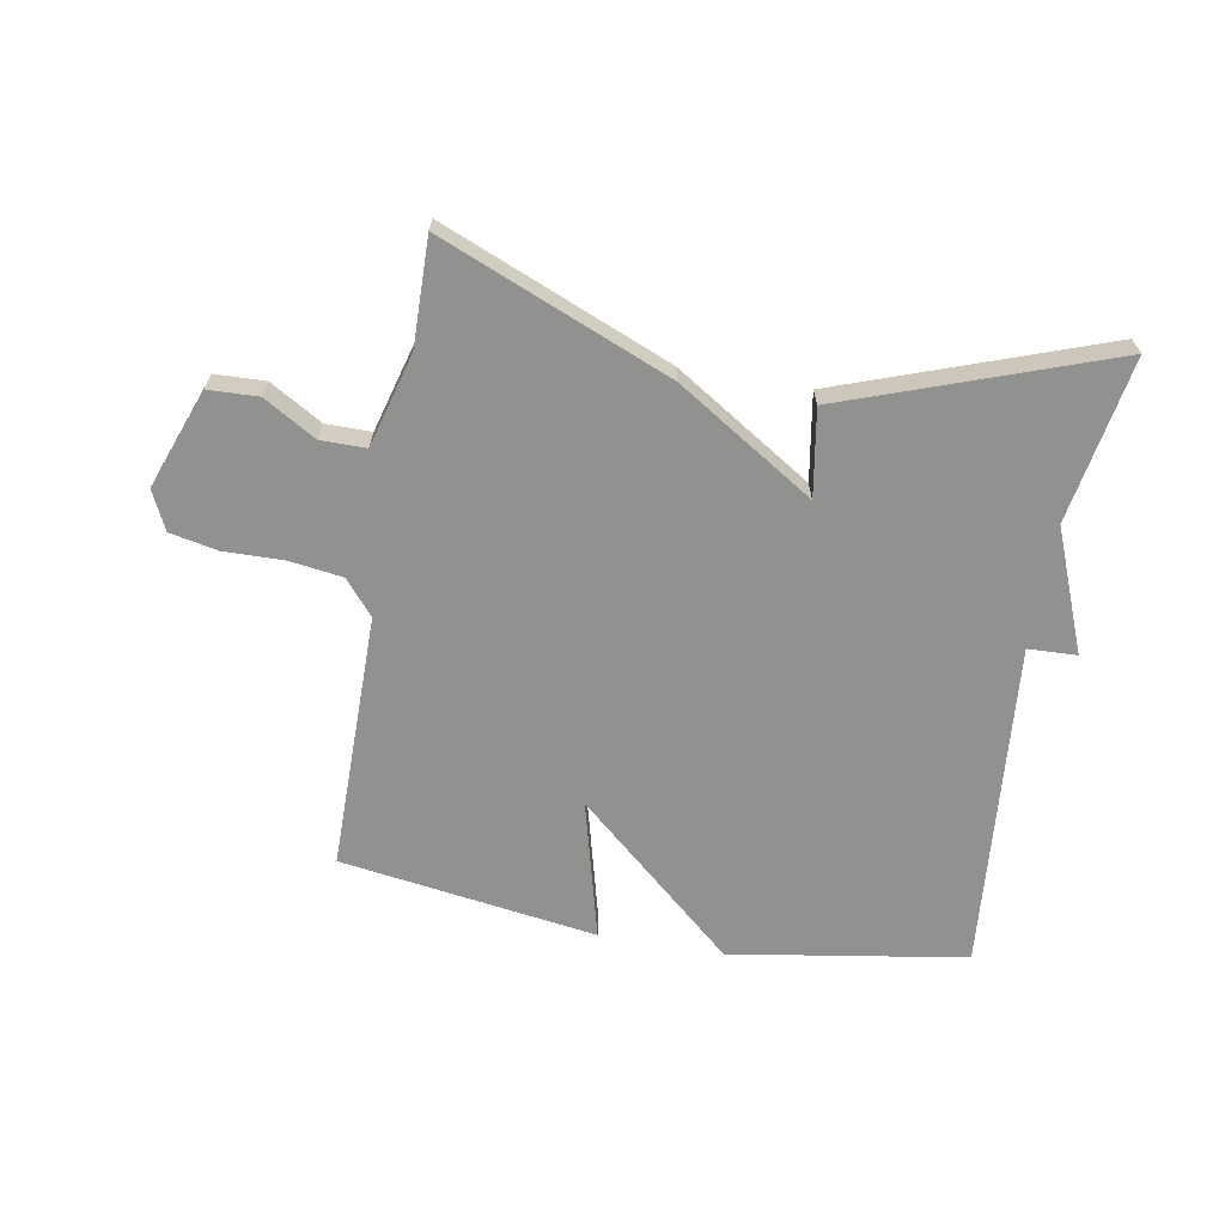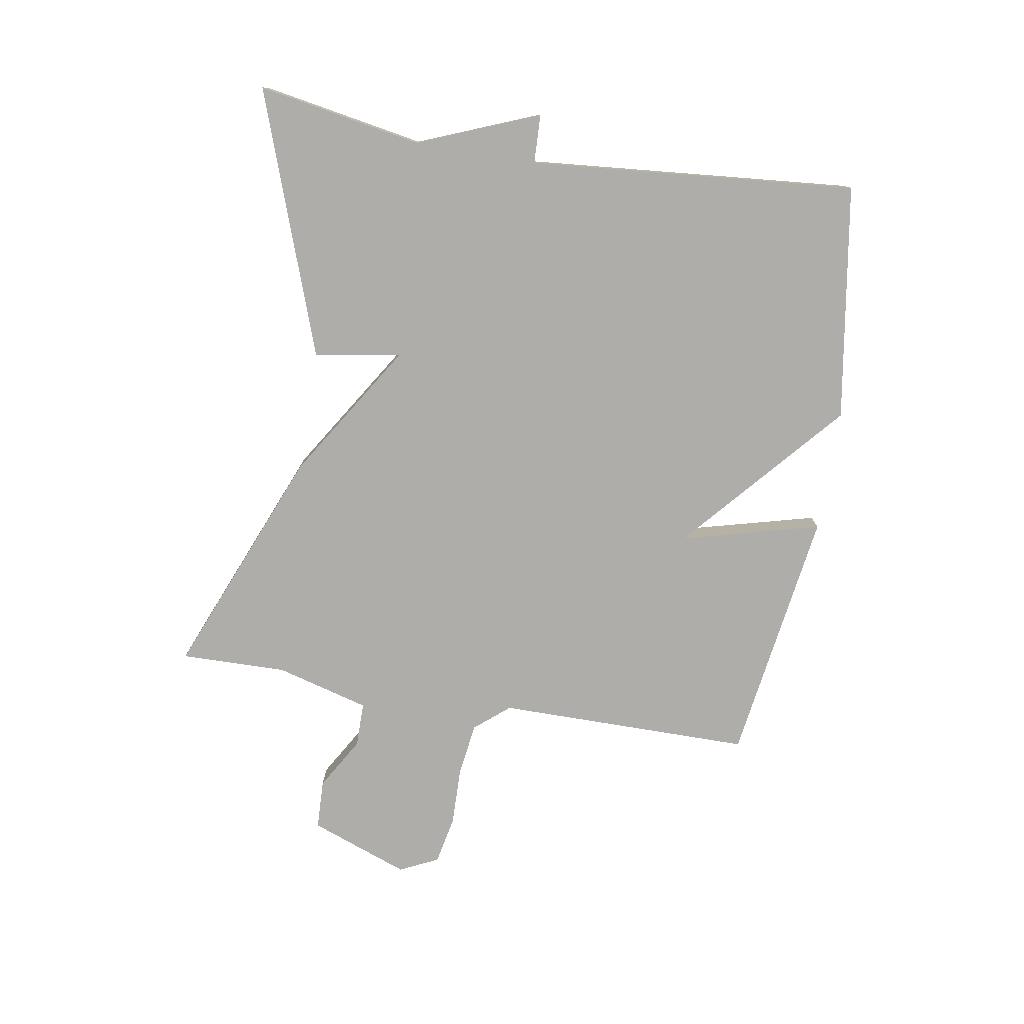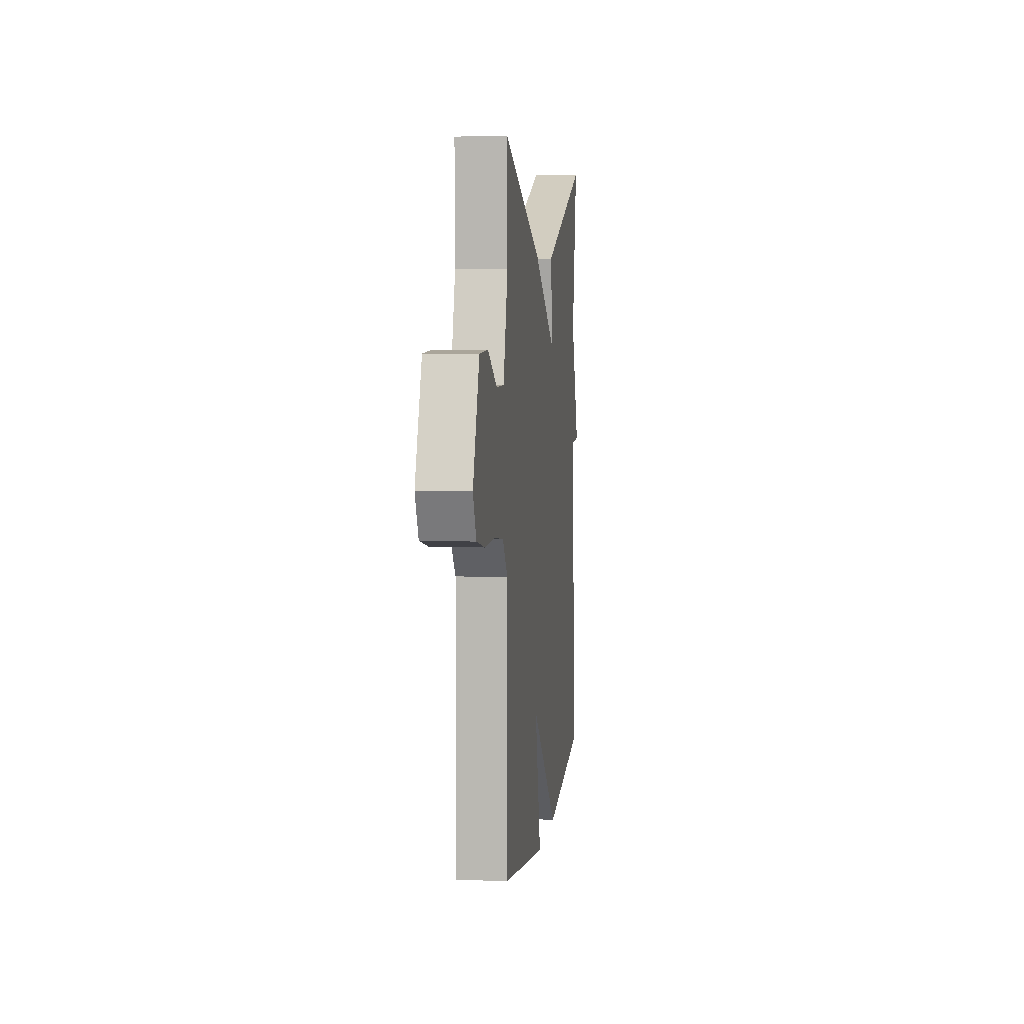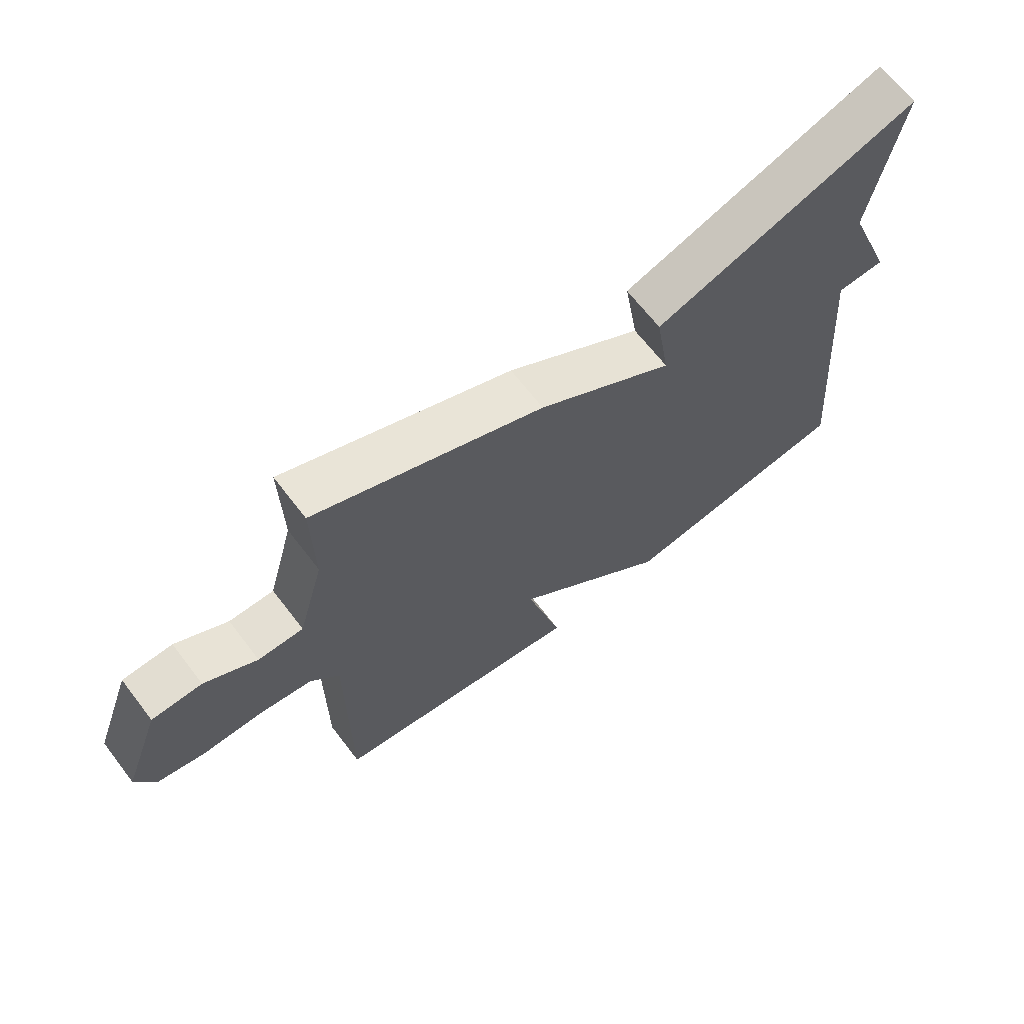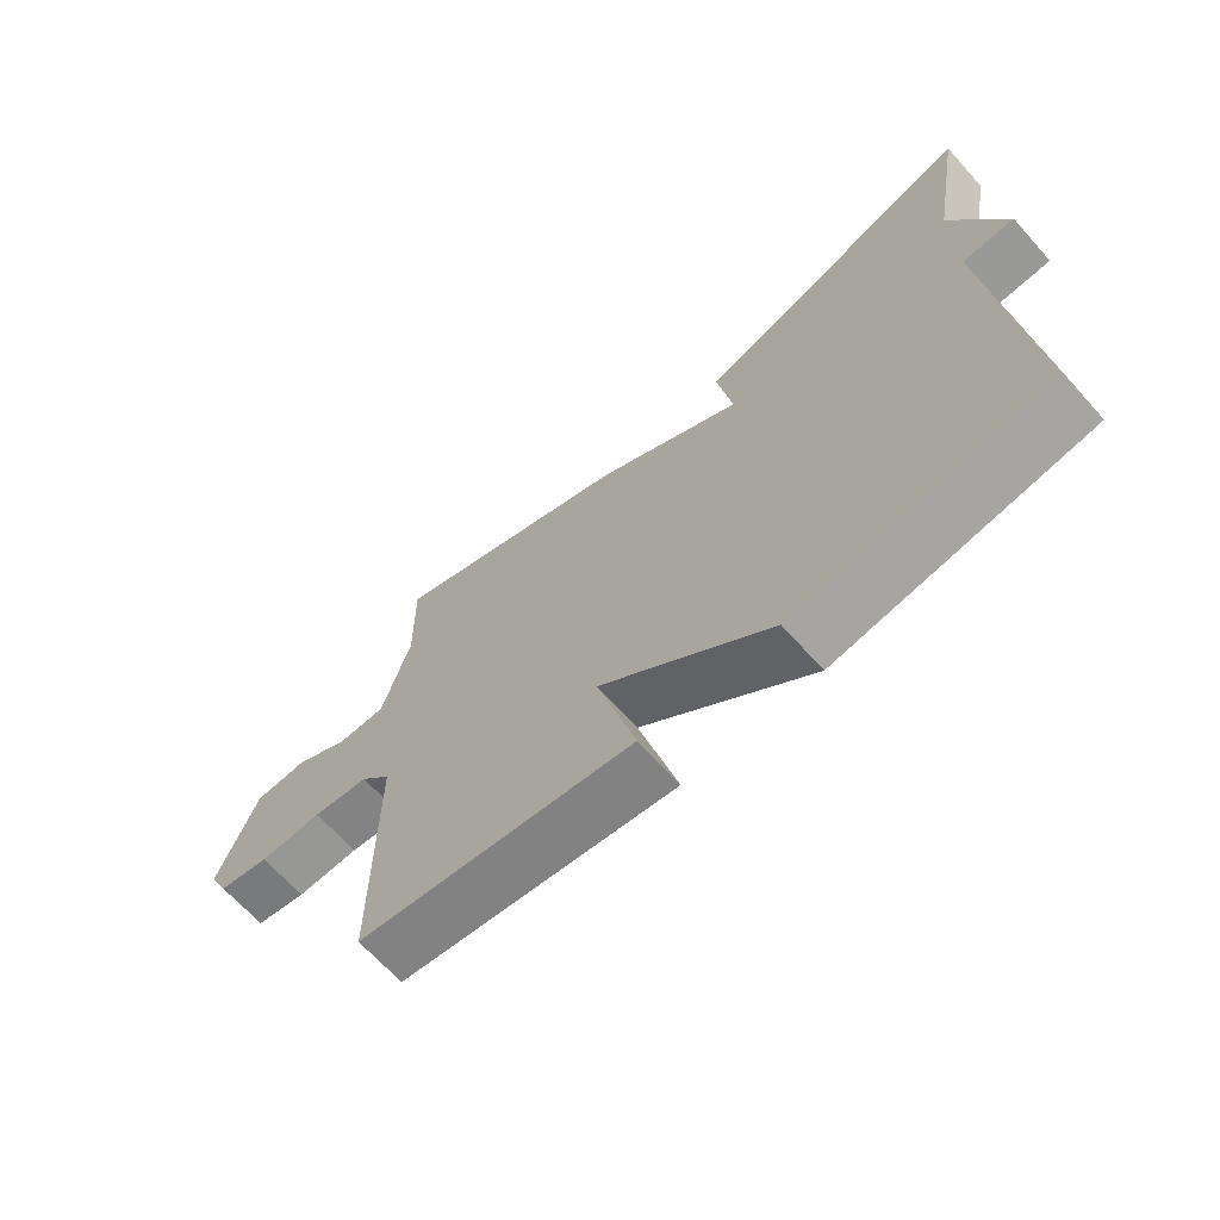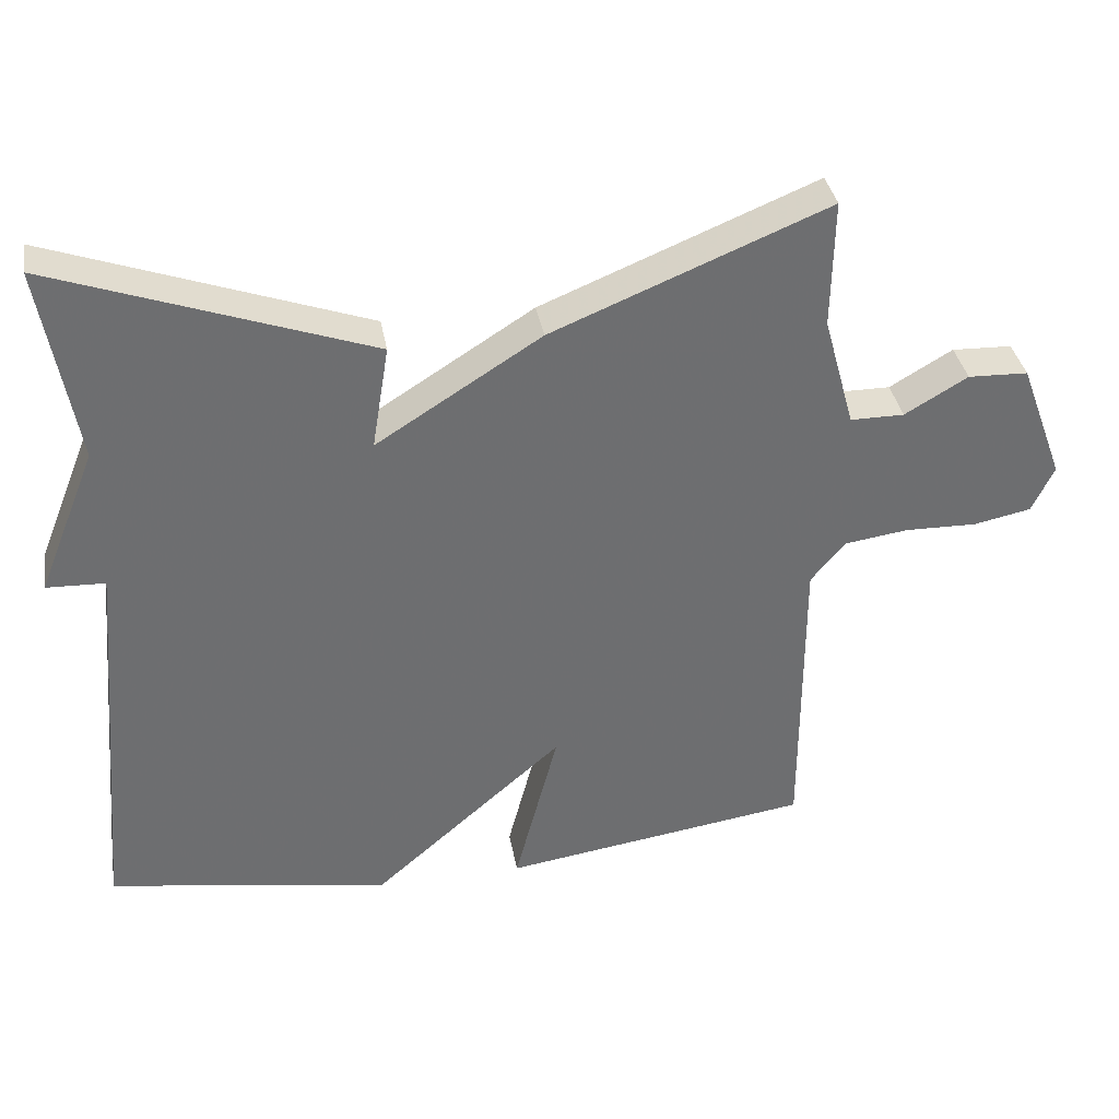
<metadata>
{"format":"obj","ext":"obj","renderer":"f3d","projection":"perspective","resolution":1024,"background":"white","views":[{"elev":-66.0,"azim":-10.0,"up":"+Y"},{"elev":-77.4,"azim":80.5,"up":"+Y"},{"elev":5.6,"azim":-83.2,"up":"+Z"},{"elev":66.5,"azim":-37.5,"up":"+Z"},{"elev":-67.2,"azim":41.9,"up":"+Z"},{"elev":36.1,"azim":170.0,"up":"+Z"}]}
</metadata>
<code>
v -0.5 0.07 0.5
v -0.128 0.07 0.348
v 0.095 0.07 0.207
v 0.072 0.07 0.348
v 0.5 0.07 0.5
v 0.453 0.07 0.233
v 0.532 0.07 0.036
v 0.453 0.07 0.033
v 0.5 0.07 -0.5
v 0.117 0.07 -0.561
v -0.142 0.07 -0.335
v -0.083 0.07 -0.561
v -0.5 0.07 -0.5
v -0.5 0.07 -0.084
v -0.547 0.07 -0.028
v -0.633 0.07 -0.016
v -0.73 0.07 -0.018
v -0.808 0.07 -0.002
v -0.838 0.07 0.061
v -0.778 0.07 0.222
v -0.697 0.07 0.225
v -0.612 0.07 0.175
v -0.539 0.07 0.175
v -0.497 0.07 0.327
v -0.5 0 0.5
v -0.128 0 0.348
v 0.095 0 0.207
v 0.072 0 0.348
v 0.5 0 0.5
v 0.453 0 0.233
v 0.532 0 0.036
v 0.453 0 0.033
v 0.5 0 -0.5
v 0.117 0 -0.561
v -0.142 0 -0.335
v -0.083 0 -0.561
v -0.5 0 -0.5
v -0.5 0 -0.084
v -0.547 0 -0.028
v -0.633 0 -0.016
v -0.73 0 -0.018
v -0.808 0 -0.002
v -0.838 0 0.061
v -0.778 0 0.222
v -0.697 0 0.225
v -0.612 0 0.175
v -0.539 0 0.175
v -0.497 0 0.327
f 20 21 22
f 19 20 22
f 18 19 22
f 17 18 22
f 16 17 22
f 15 16 22 23
f 14 15 23 24
f 13 14 24
f 12 13 24
f 11 12 24
f 10 11 24
f 9 10 24
f 8 9 24
f 6 7 8
f 3 4 5 6
f 3 6 8
f 24 1 2 3
f 3 8 24
f 46 45 44
f 46 44 43
f 46 43 42
f 46 42 41
f 46 41 40
f 47 46 40 39
f 48 47 39 38
f 48 38 37
f 48 37 36
f 48 36 35
f 48 35 34
f 48 34 33
f 48 33 32
f 32 31 30
f 30 29 28 27
f 32 30 27
f 27 26 25 48
f 48 32 27
f 1 25 26 2
f 2 26 27 3
f 3 27 28 4
f 4 28 29 5
f 5 29 30 6
f 6 30 31 7
f 7 31 32 8
f 8 32 33 9
f 9 33 34 10
f 10 34 35 11
f 11 35 36 12
f 12 36 37 13
f 13 37 38 14
f 14 38 39 15
f 15 39 40 16
f 16 40 41 17
f 17 41 42 18
f 18 42 43 19
f 19 43 44 20
f 20 44 45 21
f 21 45 46 22
f 22 46 47 23
f 23 47 48 24
f 24 48 25 1

</code>
